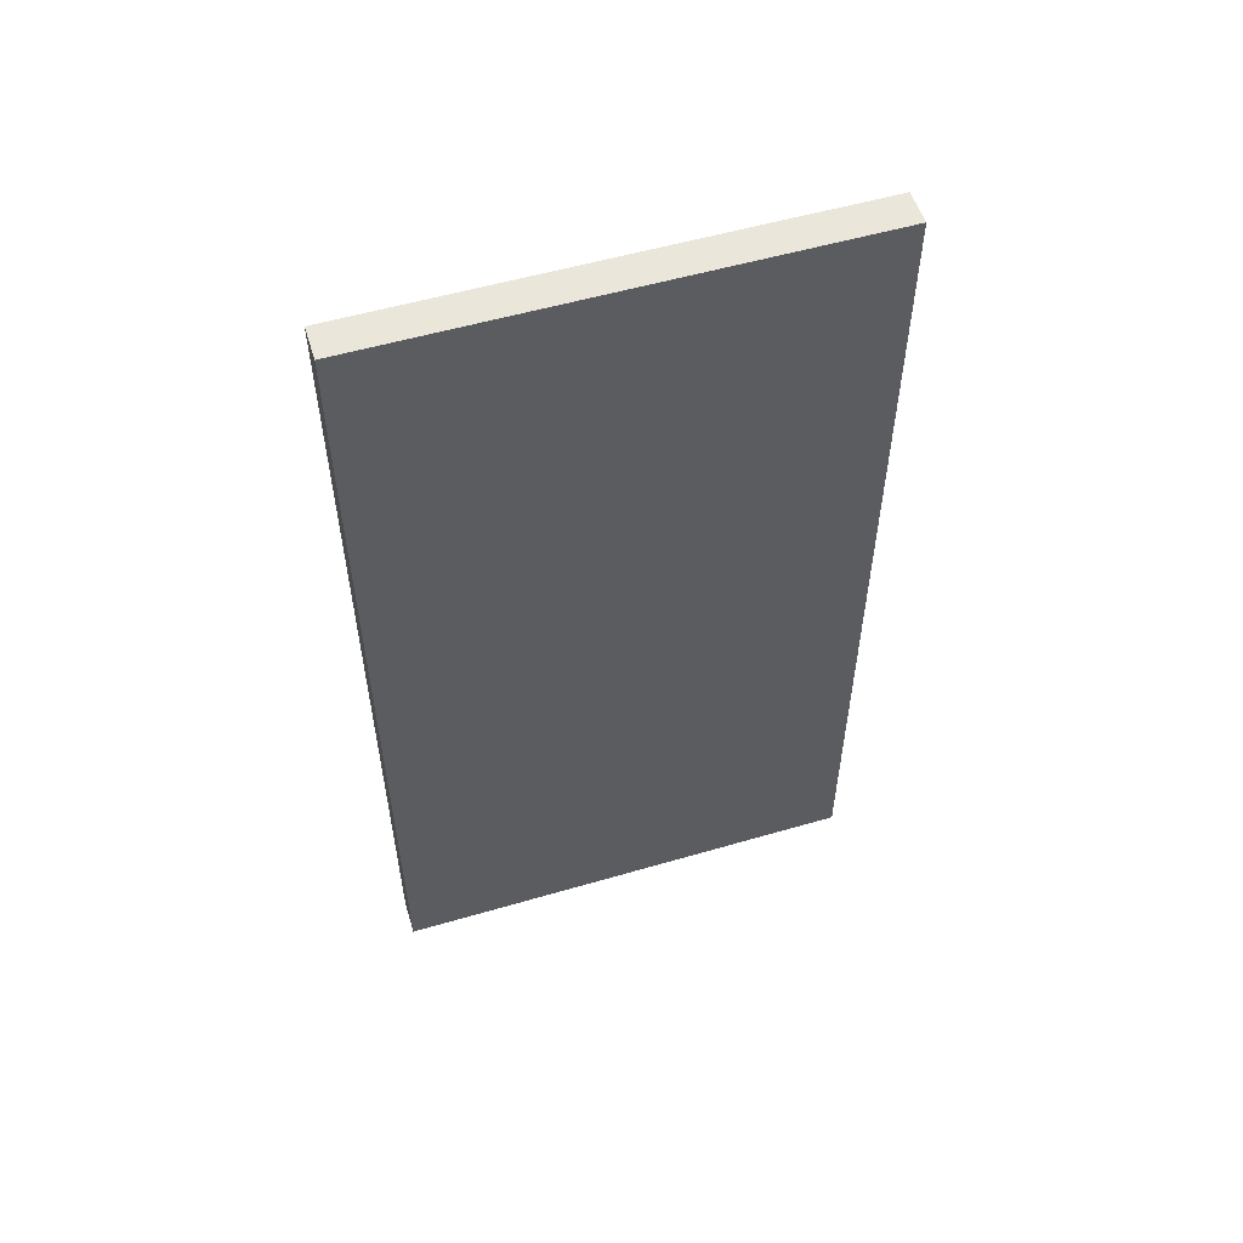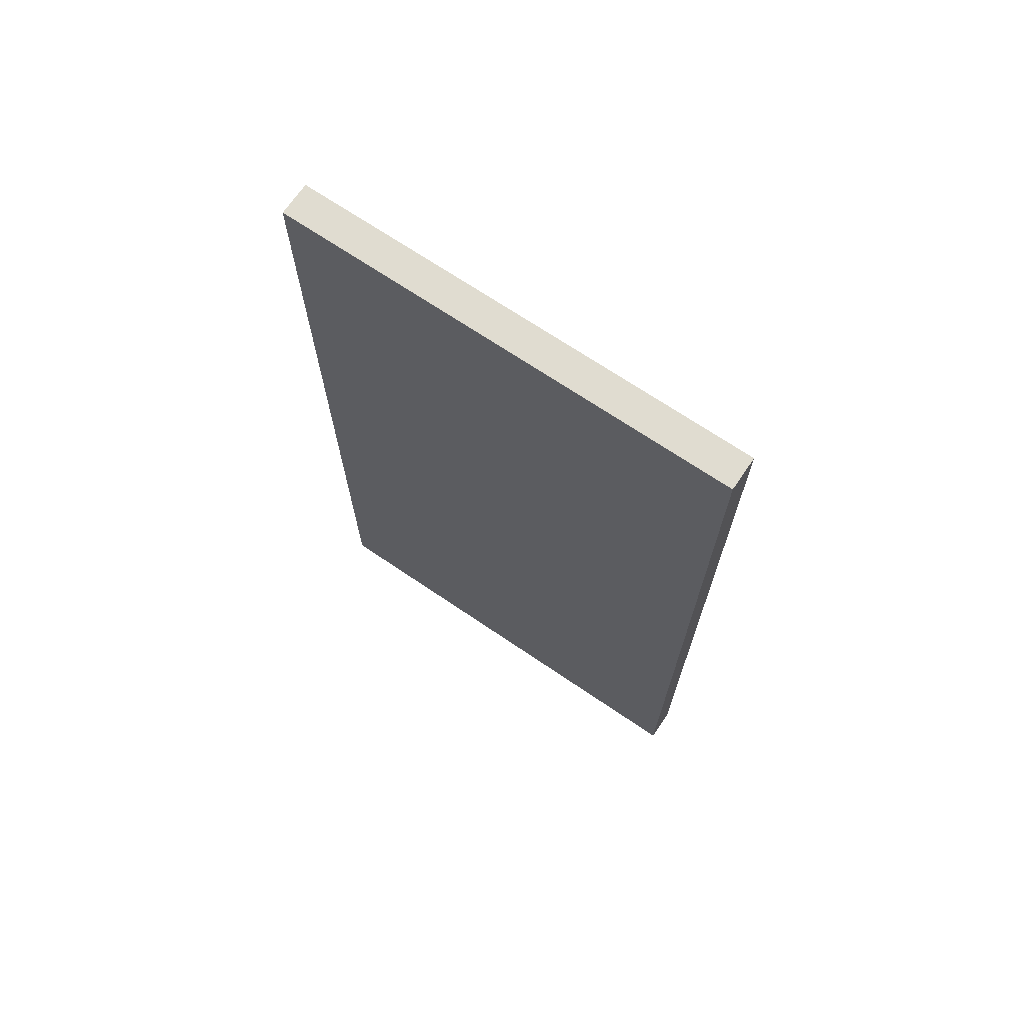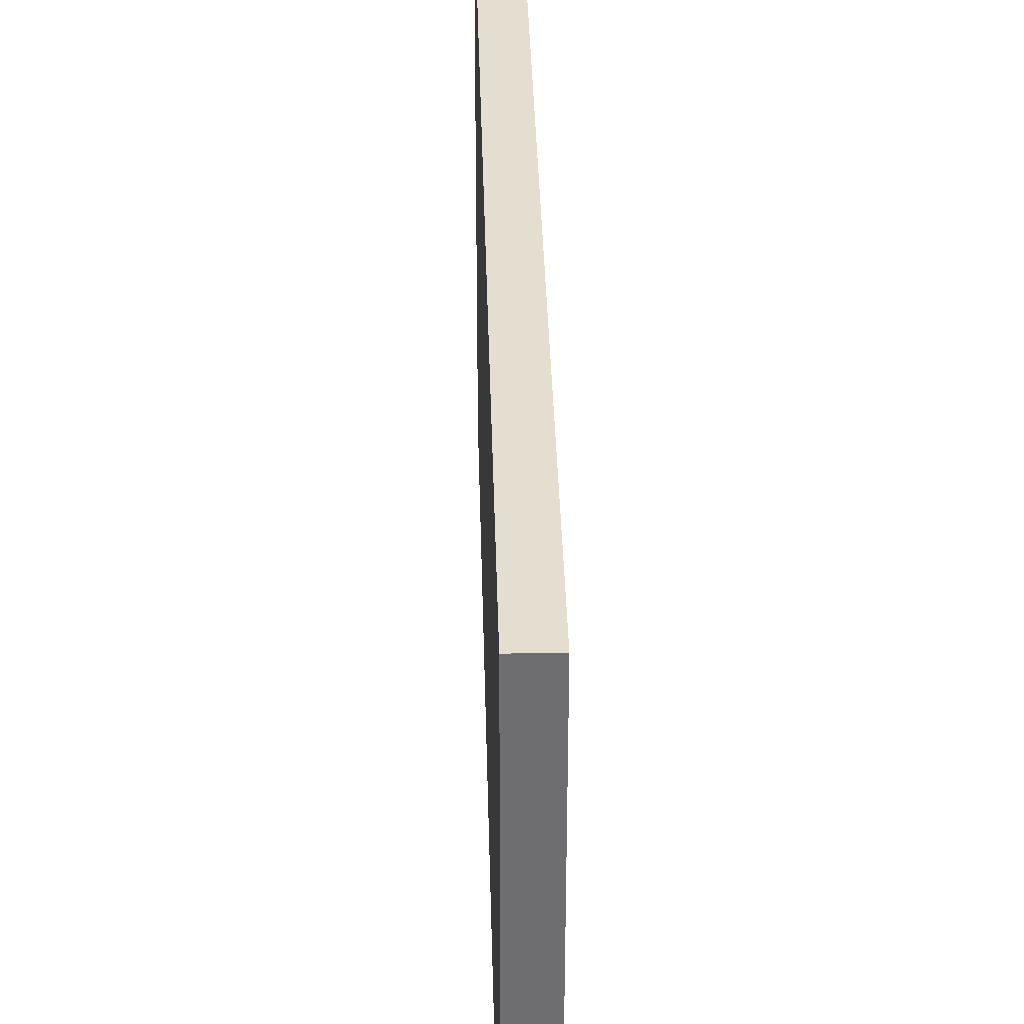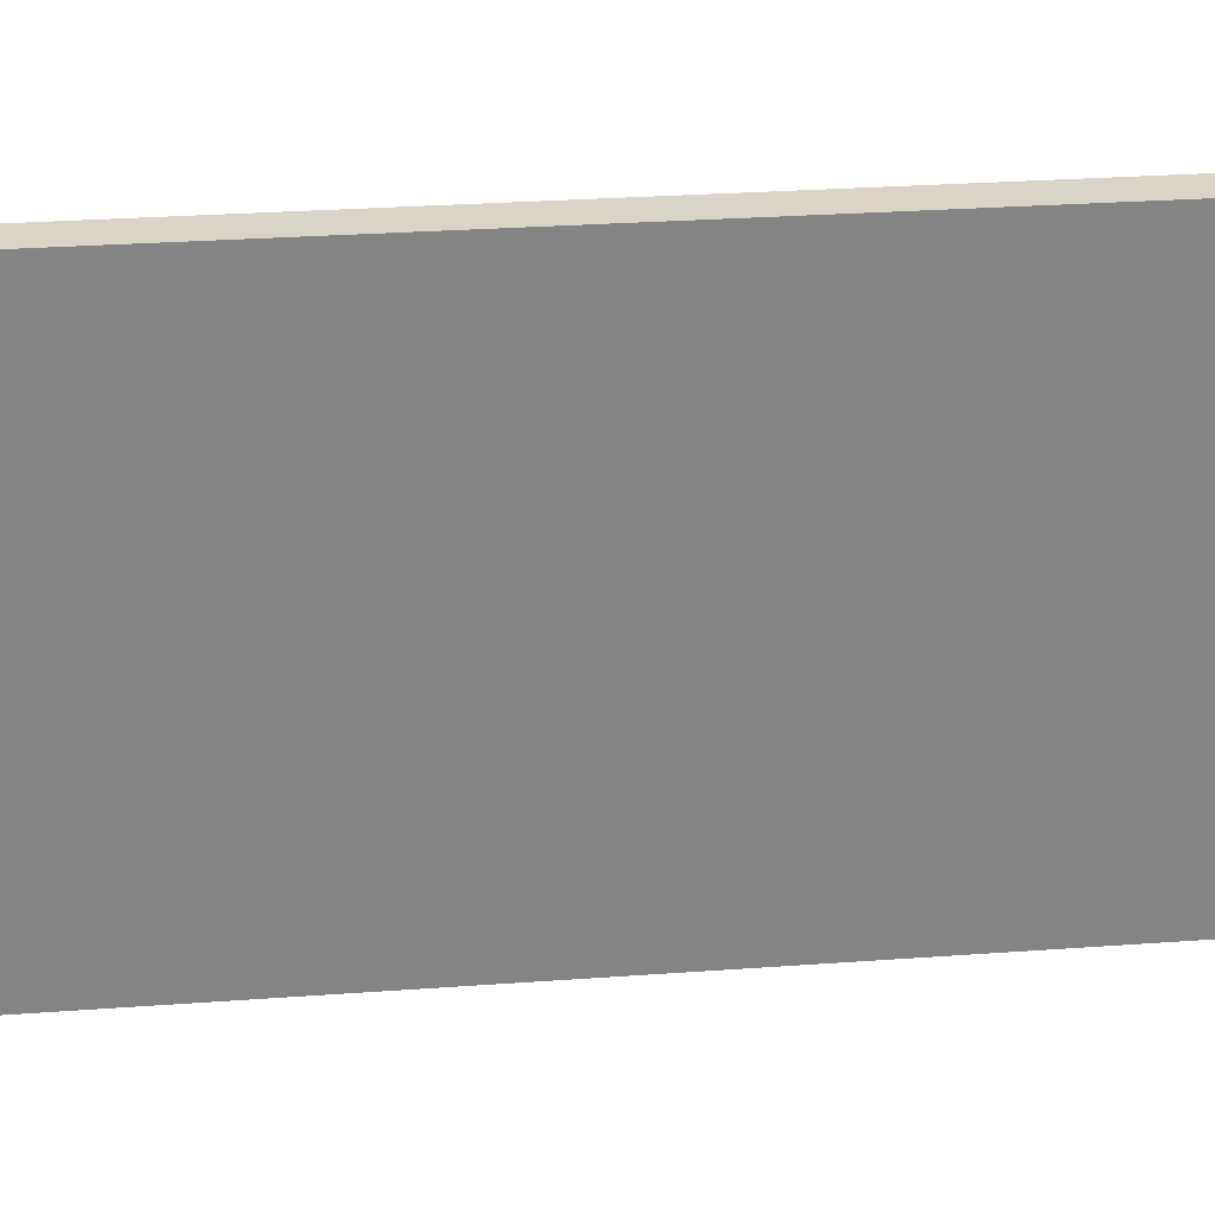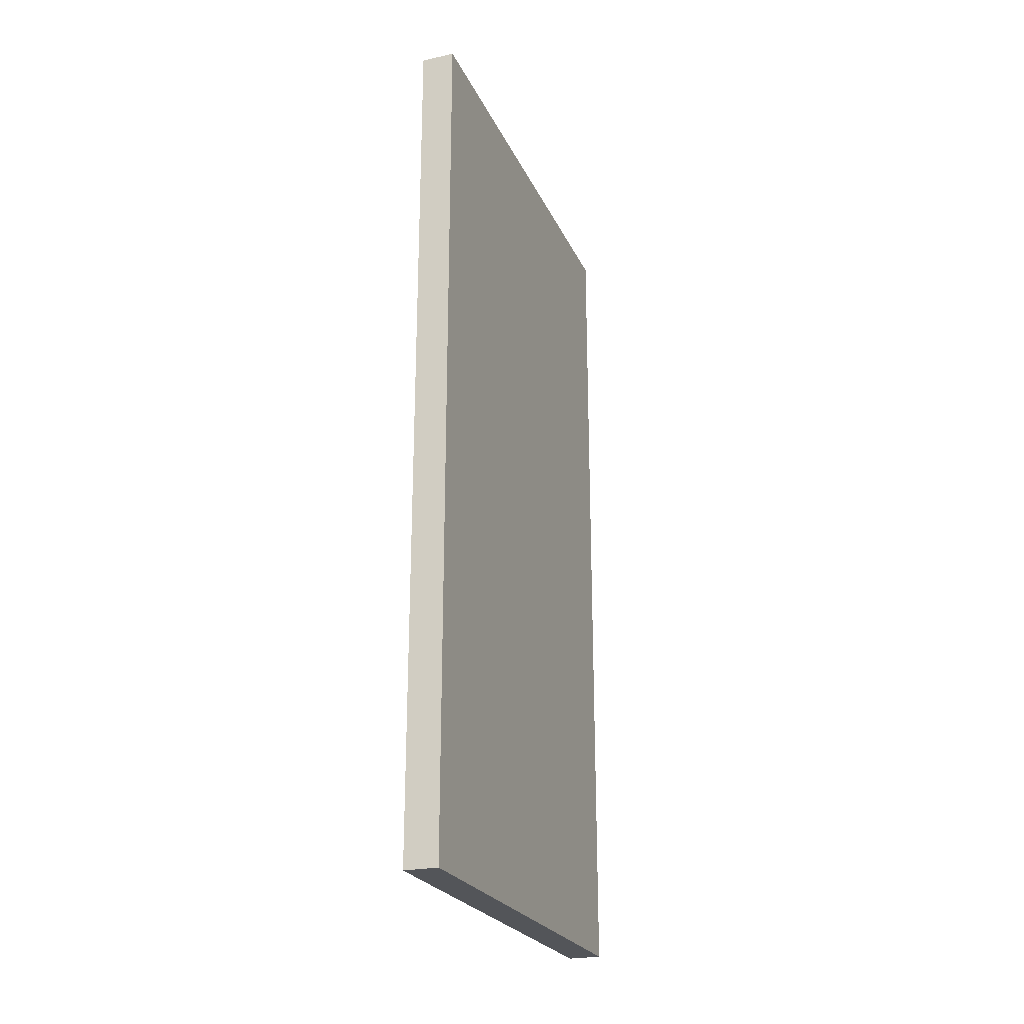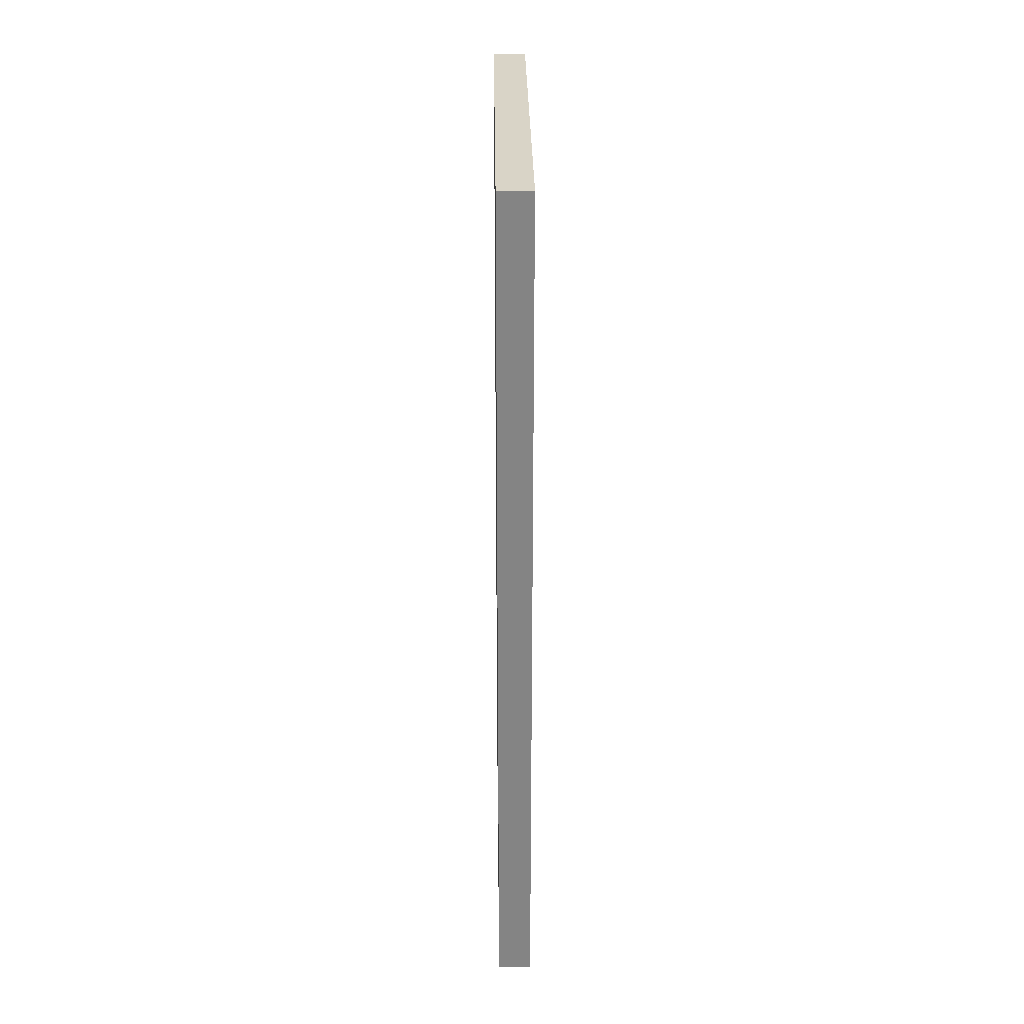
<metadata>
{"format":"obj","ext":"obj","renderer":"f3d","projection":"perspective","resolution":1024,"background":"white","views":[{"elev":54.7,"azim":-107.2,"up":"+Y"},{"elev":69.5,"azim":124.2,"up":"+Y"},{"elev":35.7,"azim":178.6,"up":"+Z"},{"elev":28.9,"azim":-96.2,"up":"+Z"},{"elev":-24.1,"azim":-159.9,"up":"+Y"},{"elev":28.7,"azim":179.3,"up":"+Y"}]}
</metadata>
<code>
o buildings009 (370)
g buildings009 (370)
v 347.7 -21.93 26.66
v 347.7 -21.93 15.85
v 347.7 -1.451 26.66
v 347.7 -1.451 15.85
v 347.7 -21.93 15.85
v 348.5 -21.93 15.85
v 347.7 -1.451 15.85
v 348.5 -1.451 15.85
v 348.5 -21.93 15.85
v 348.5 -21.93 26.66
v 348.5 -1.451 15.85
v 348.5 -1.451 26.66
v 348.5 -21.93 26.66
v 347.7 -21.93 26.66
v 348.5 -1.451 26.66
v 347.7 -1.451 26.66
v 347.7 -1.451 26.66
v 347.7 -1.451 15.85
v 348.5 -1.451 26.66
v 348.5 -1.451 15.85
v 348.5 -21.93 26.66
v 348.5 -21.93 15.85
v 347.7 -21.93 26.66
v 347.7 -21.93 15.85
g buildings009 (370)
f 3 4 2 1
f 7 8 6 5
f 11 12 10 9
f 15 16 14 13
f 19 20 18 17
f 23 24 22 21

</code>
